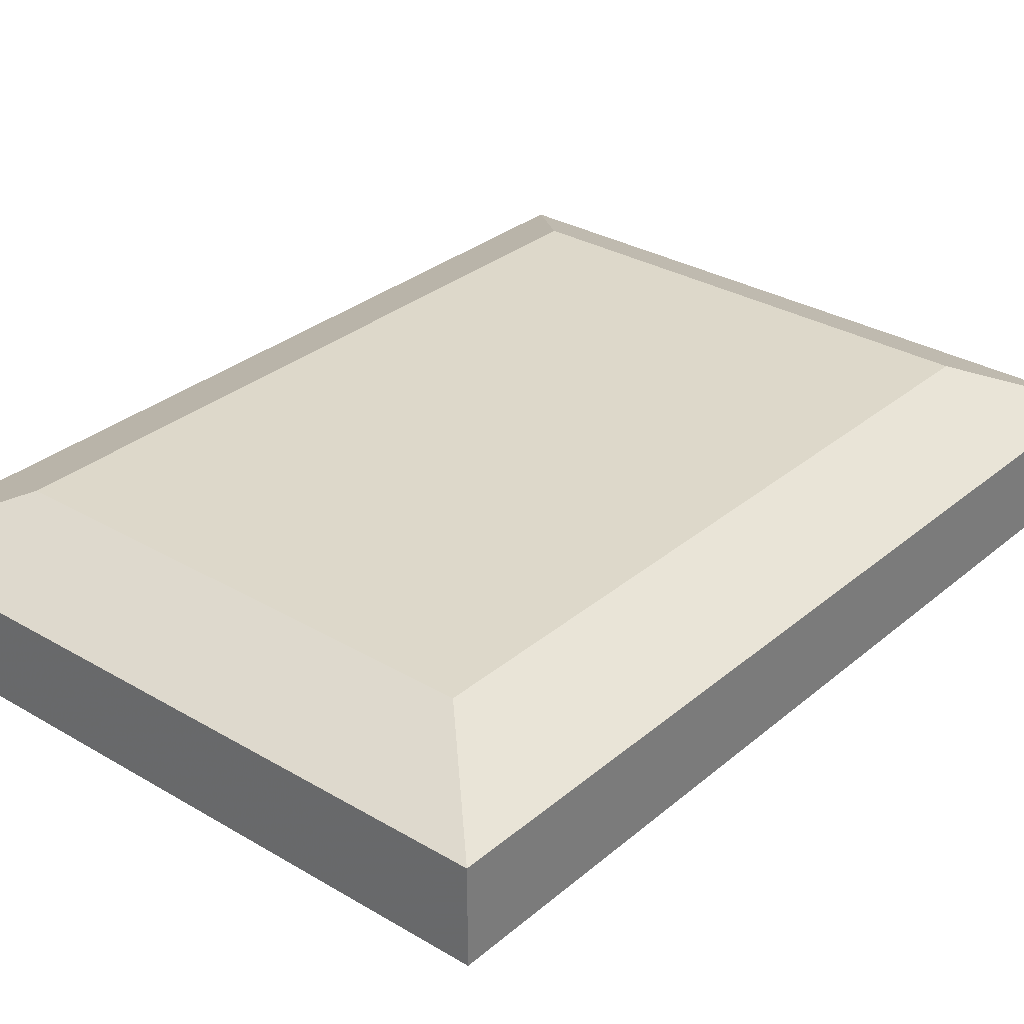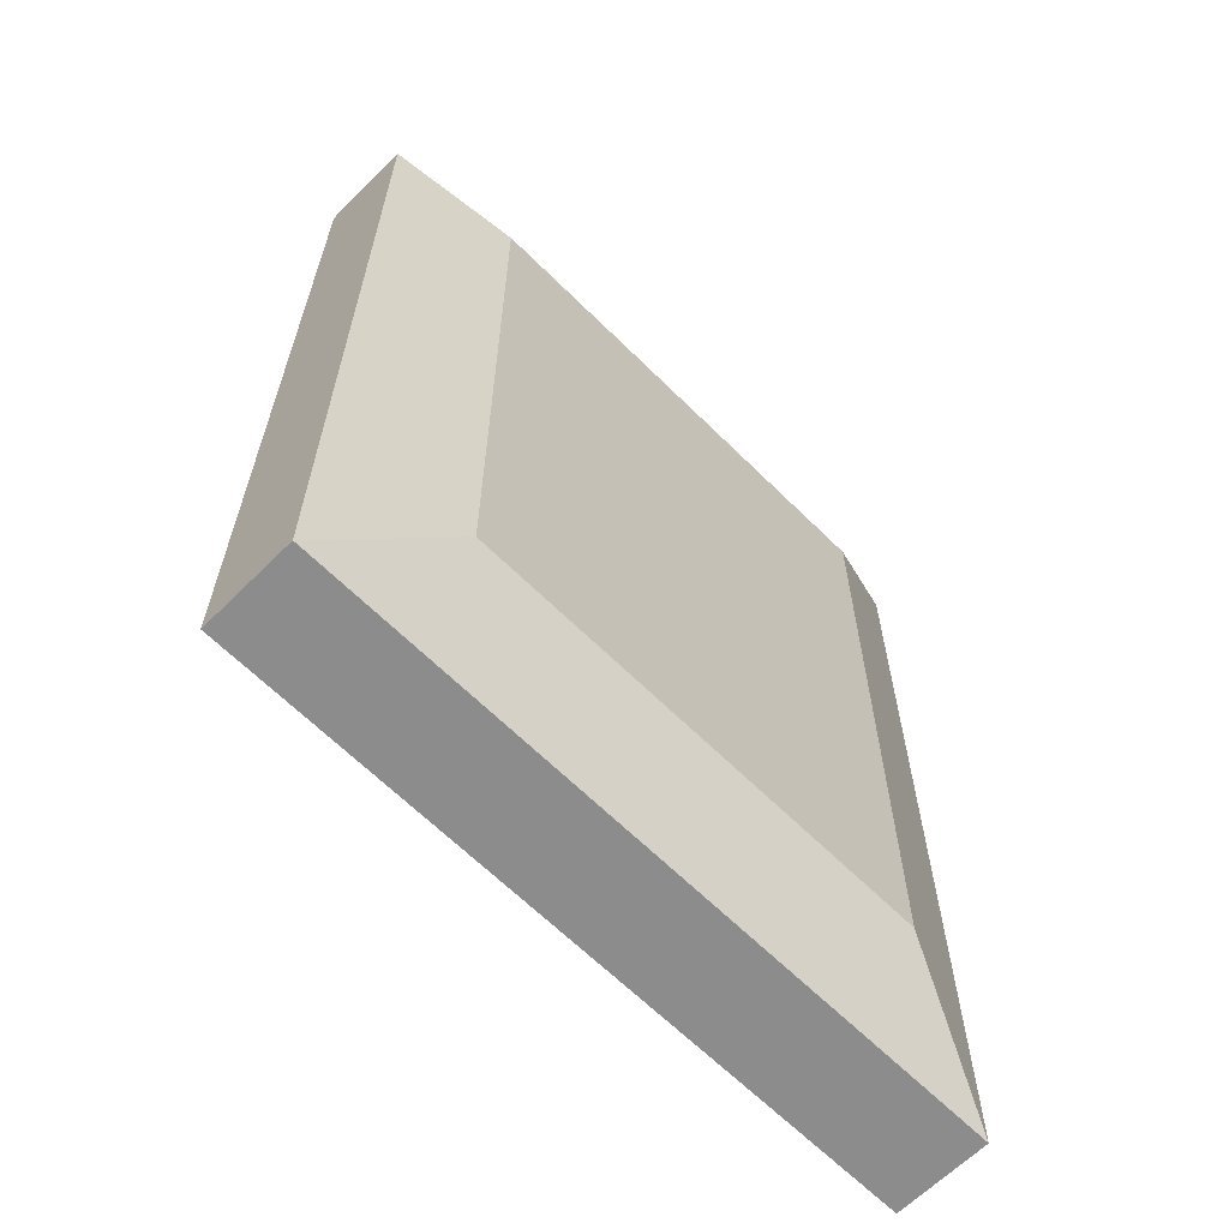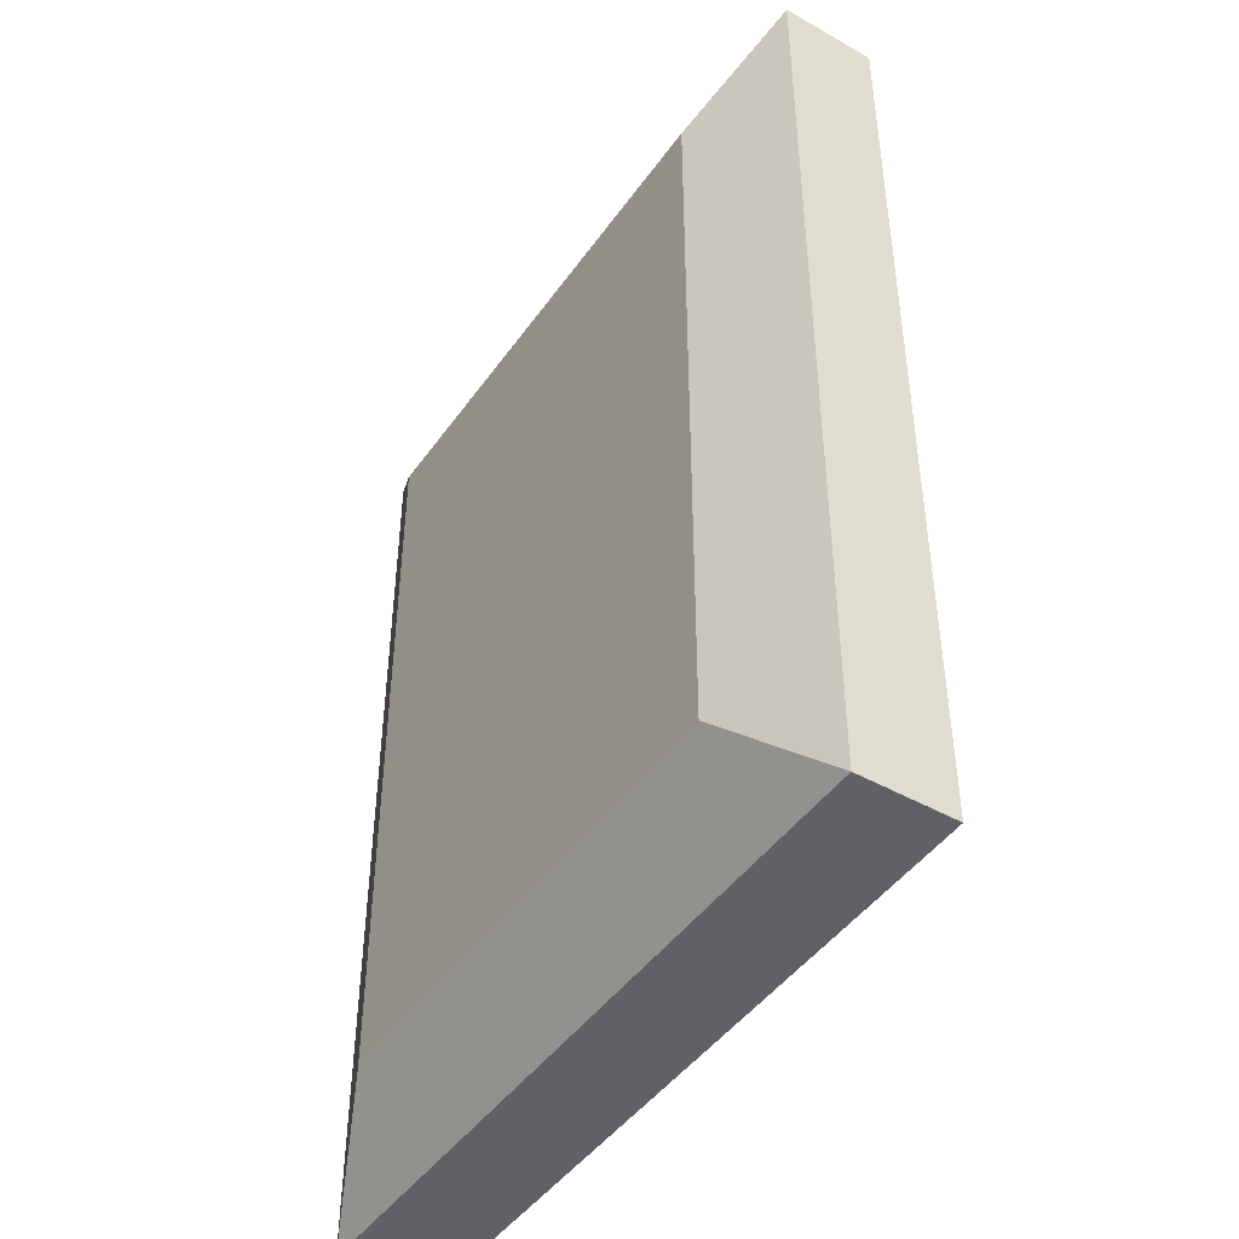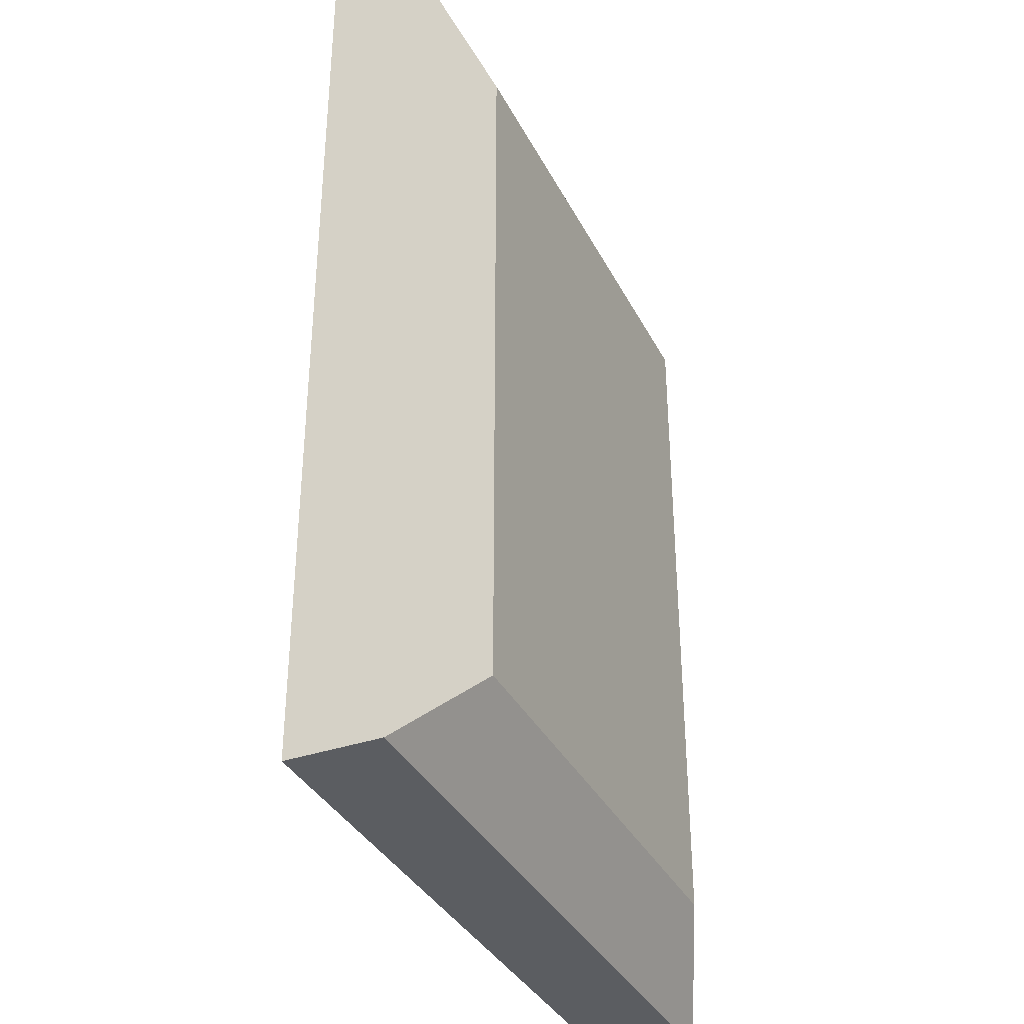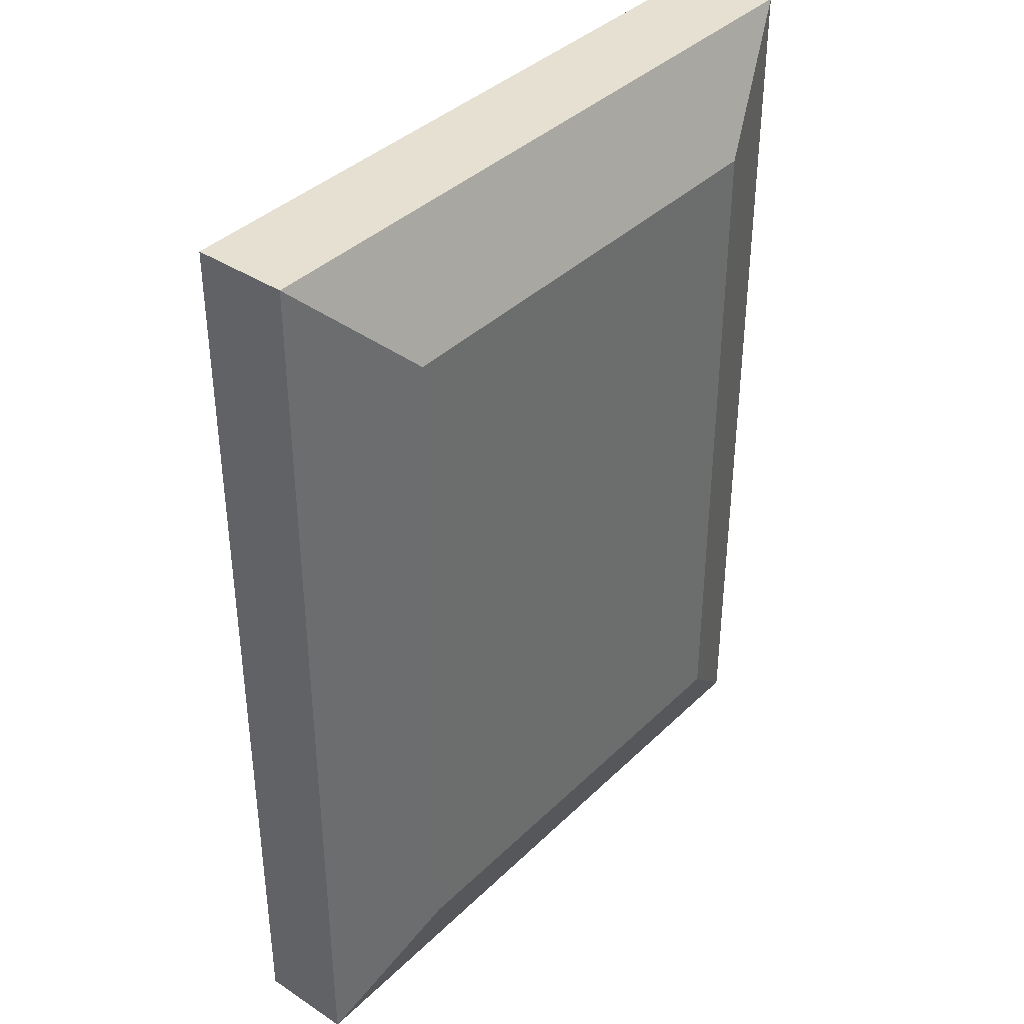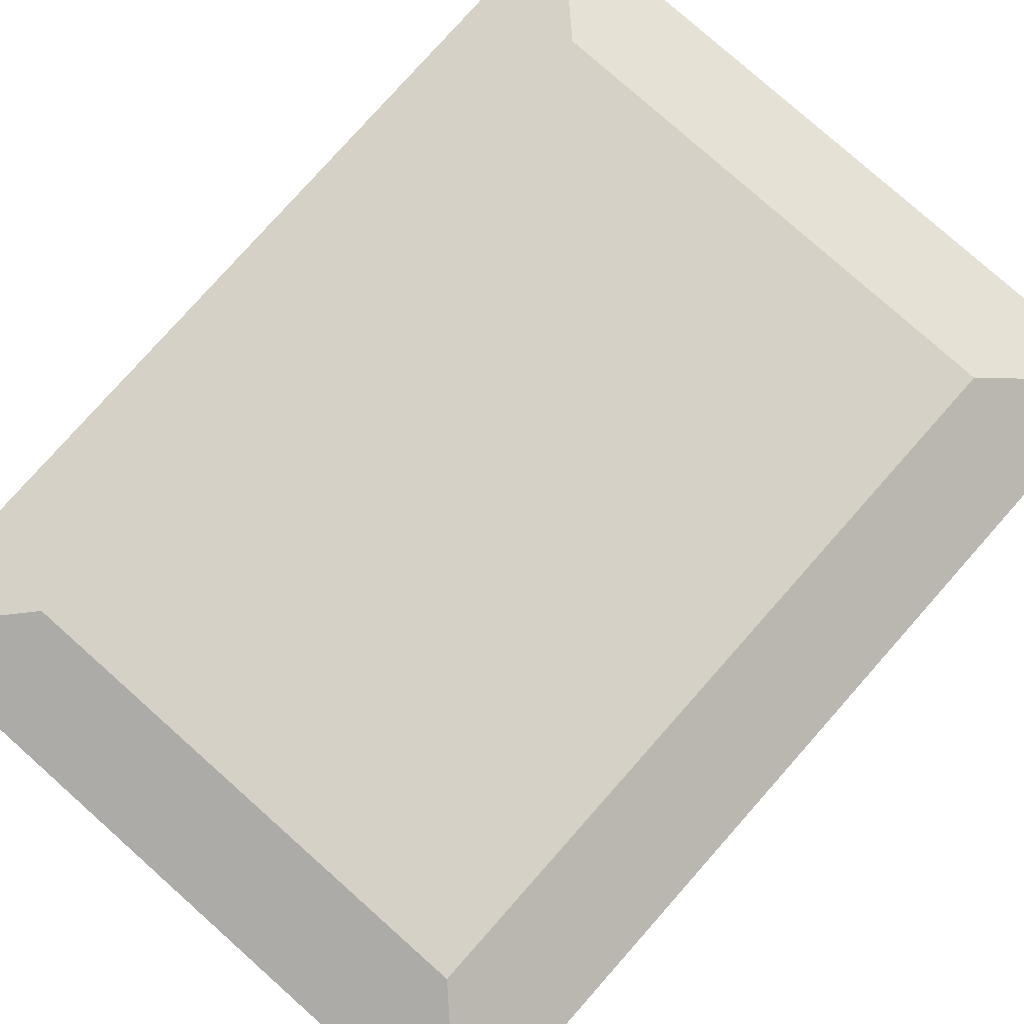
<metadata>
{"format":"obj","ext":"obj","renderer":"f3d","projection":"perspective","resolution":1024,"background":"white","views":[{"elev":31.0,"azim":-139.9,"up":"+Y"},{"elev":-64.2,"azim":-45.0,"up":"+Z"},{"elev":-45.5,"azim":-123.1,"up":"+Z"},{"elev":-35.9,"azim":114.4,"up":"+Z"},{"elev":38.5,"azim":-50.3,"up":"+Z"},{"elev":79.5,"azim":41.6,"up":"+Y"}]}
</metadata>
<code>
o Cube
v 1 0 -1.5
v 1 0 1.5
v -1 0 1.5
v -1 0 -1.5
v 1.5 0.2 -2
v 1.5 0.2 2
v -1.5 0.2 2
v -1.5 0.2 -2
v 1.5 0.6 -2
v 1.5 0.6 2
v -1.5 0.6 2
v -1.5 0.6 -2
v 1.05 0.8 -1.55
v 1.05 0.8 1.55
v -1.05 0.8 1.55
v -1.05 0.8 -1.55
f 1 2 3 4
f 8 7 11 12
f 1 5 6 2
f 2 6 7 3
f 3 7 8 4
f 5 1 4 8
f 12 11 15 16
f 7 6 10 11
f 5 8 12 9
f 6 5 9 10
f 13 16 15 14
f 11 10 14 15
f 9 12 16 13
f 10 9 13 14

</code>
